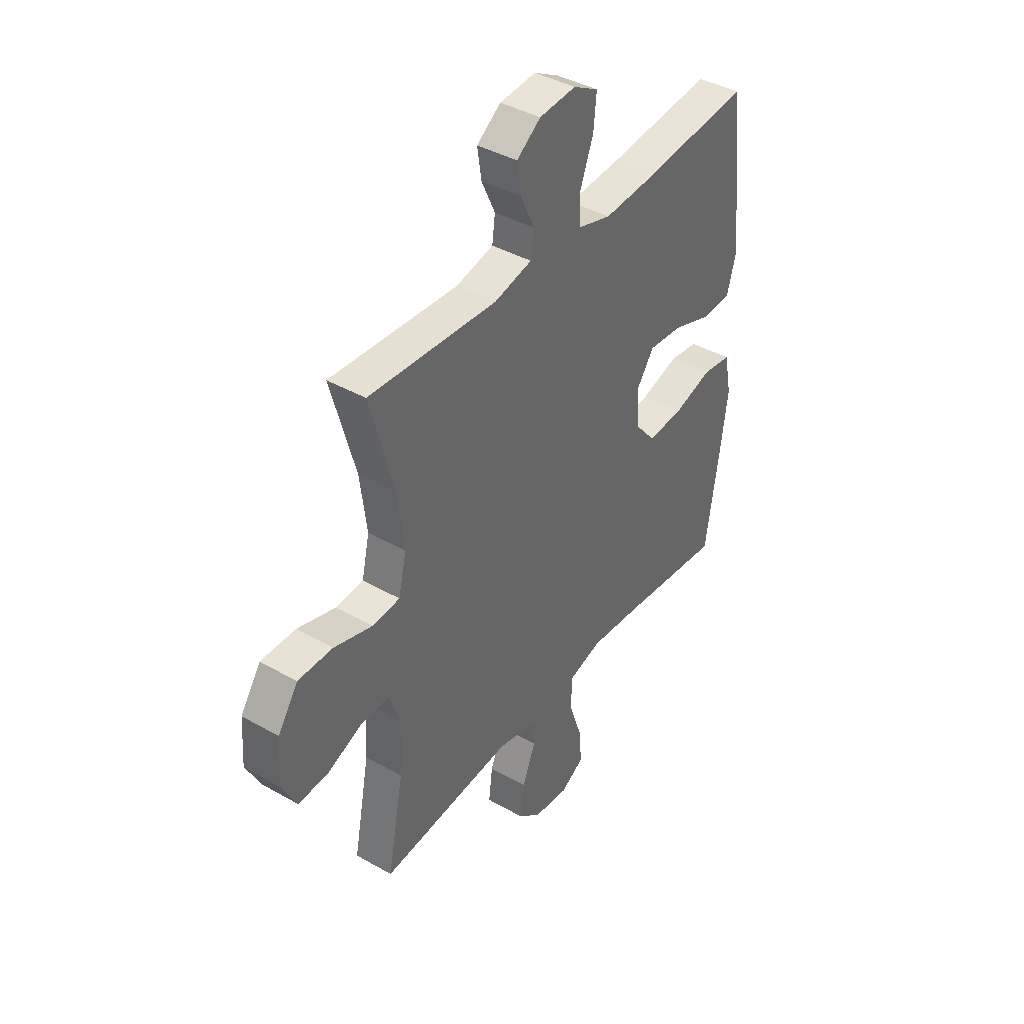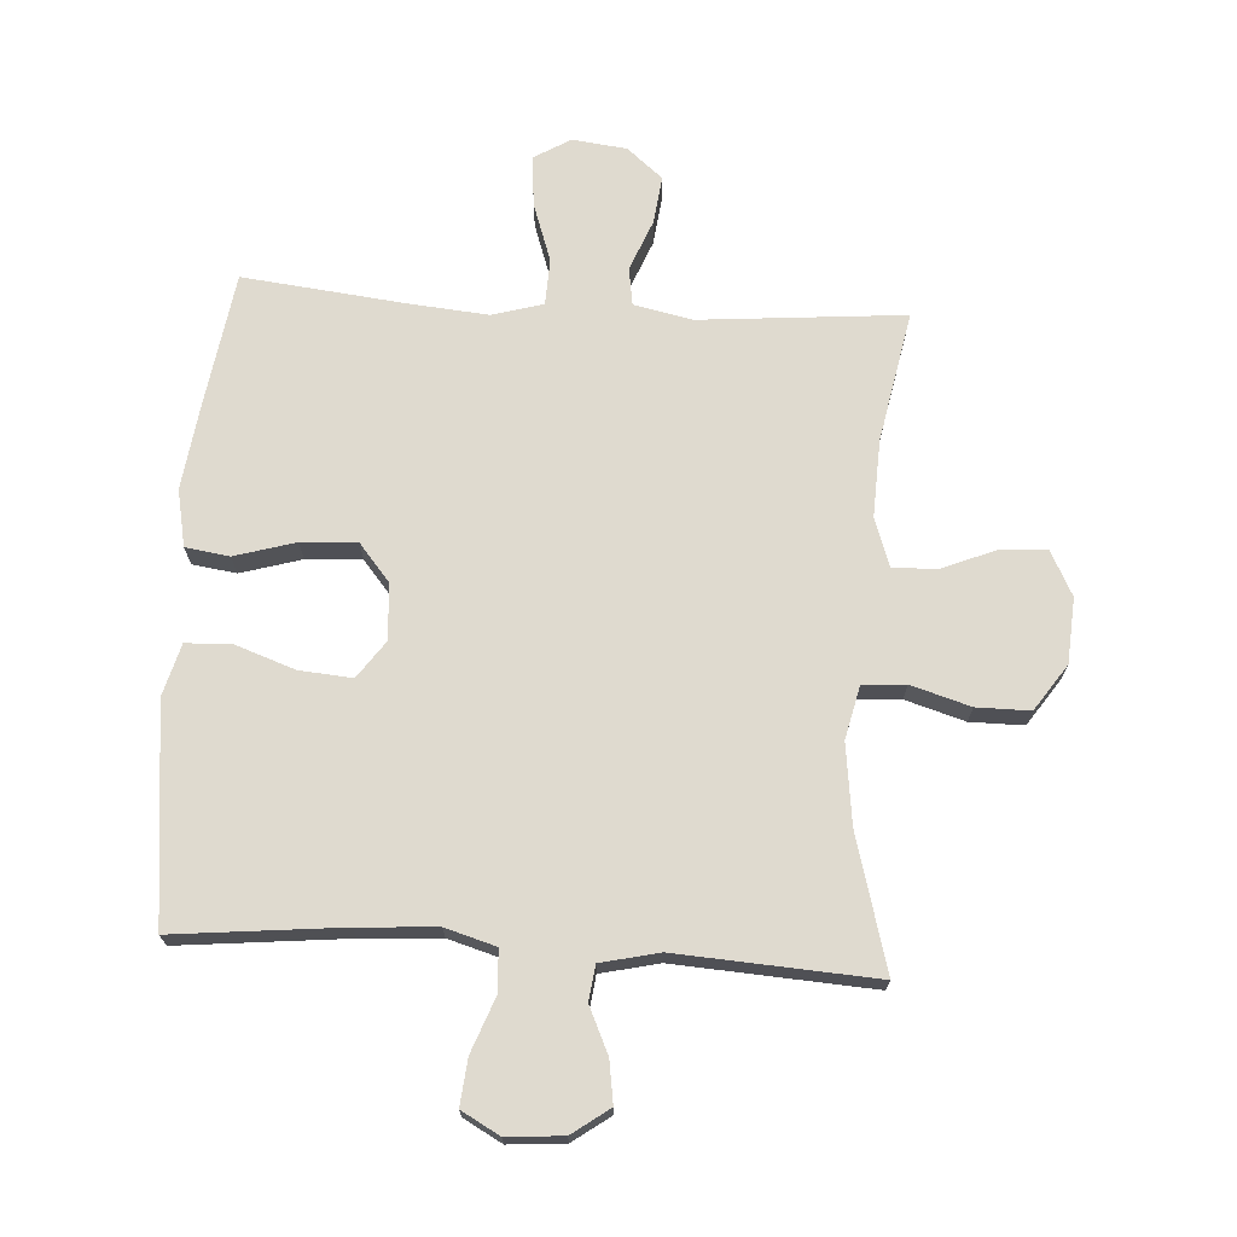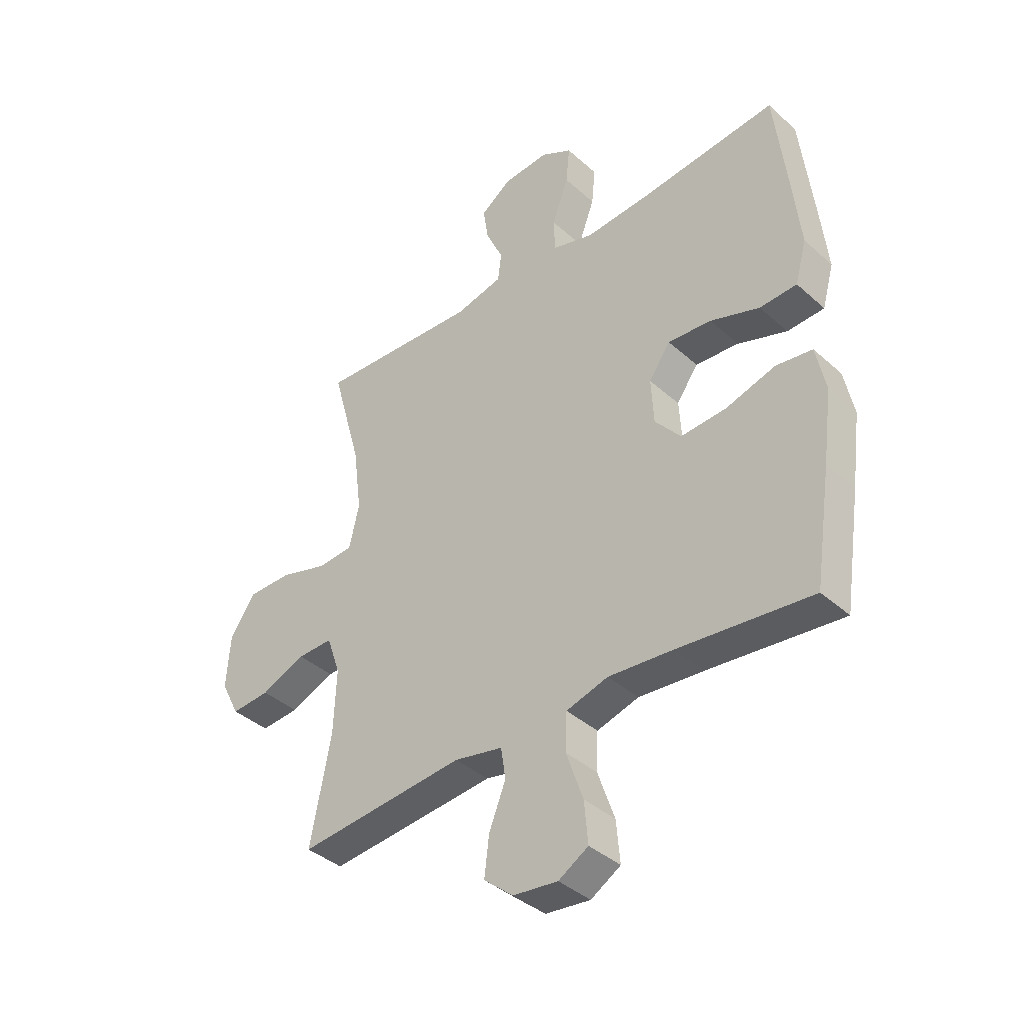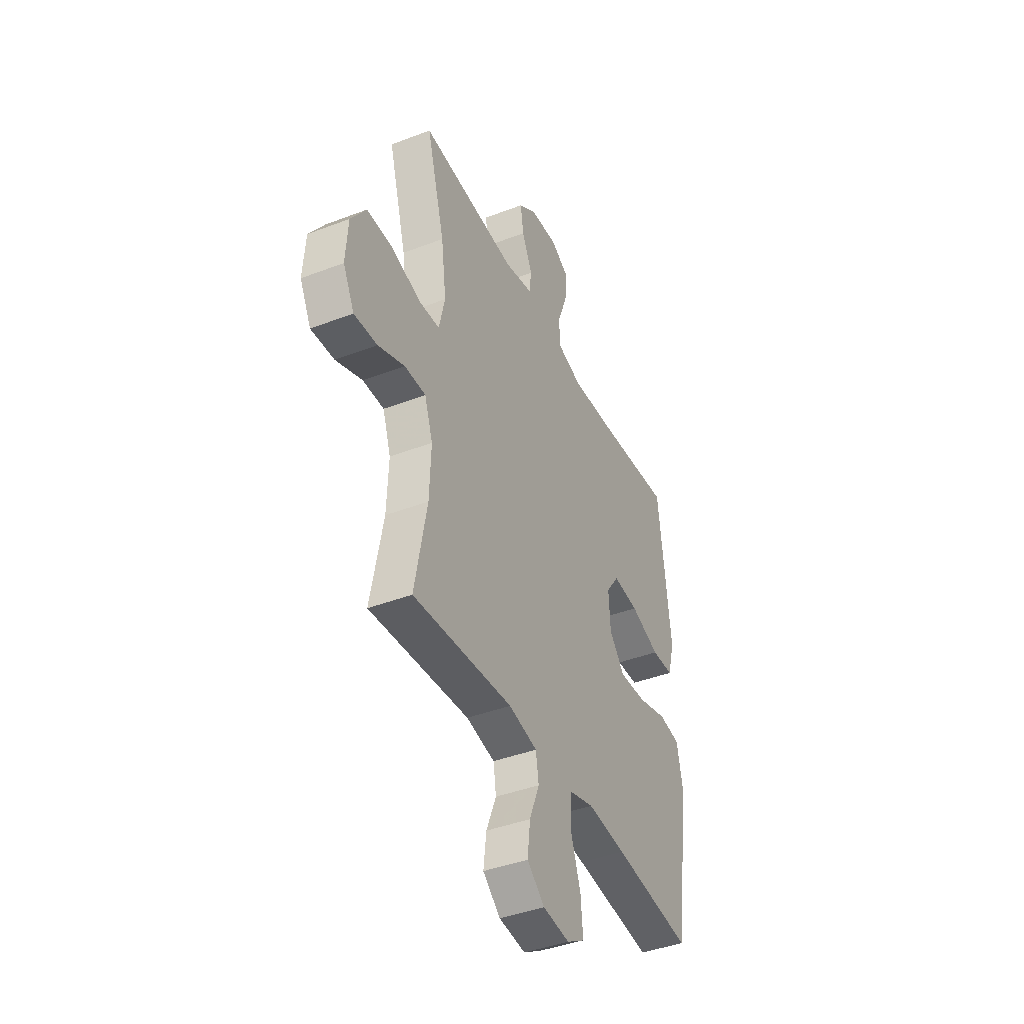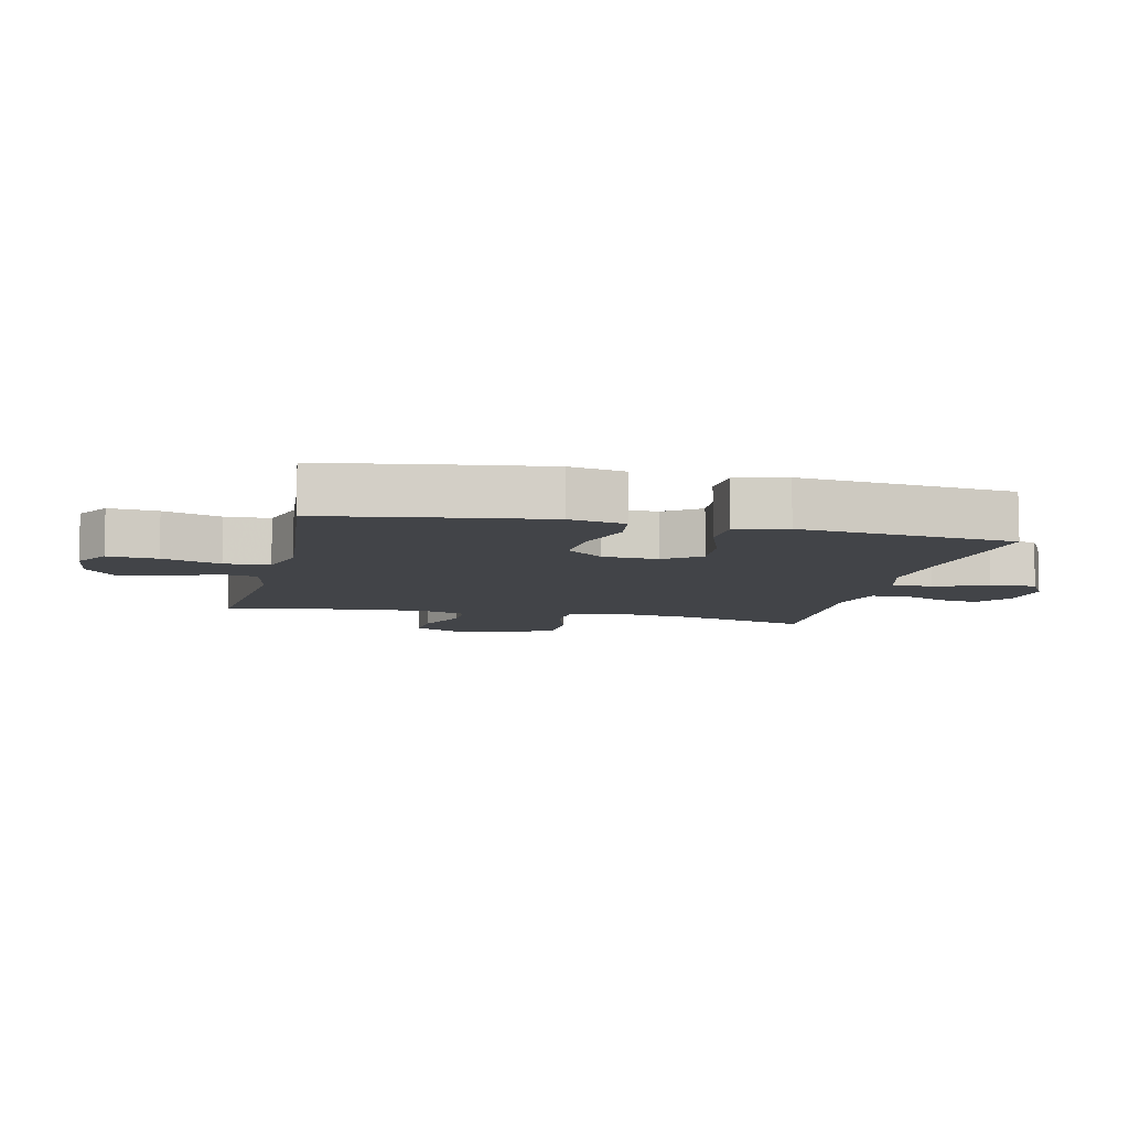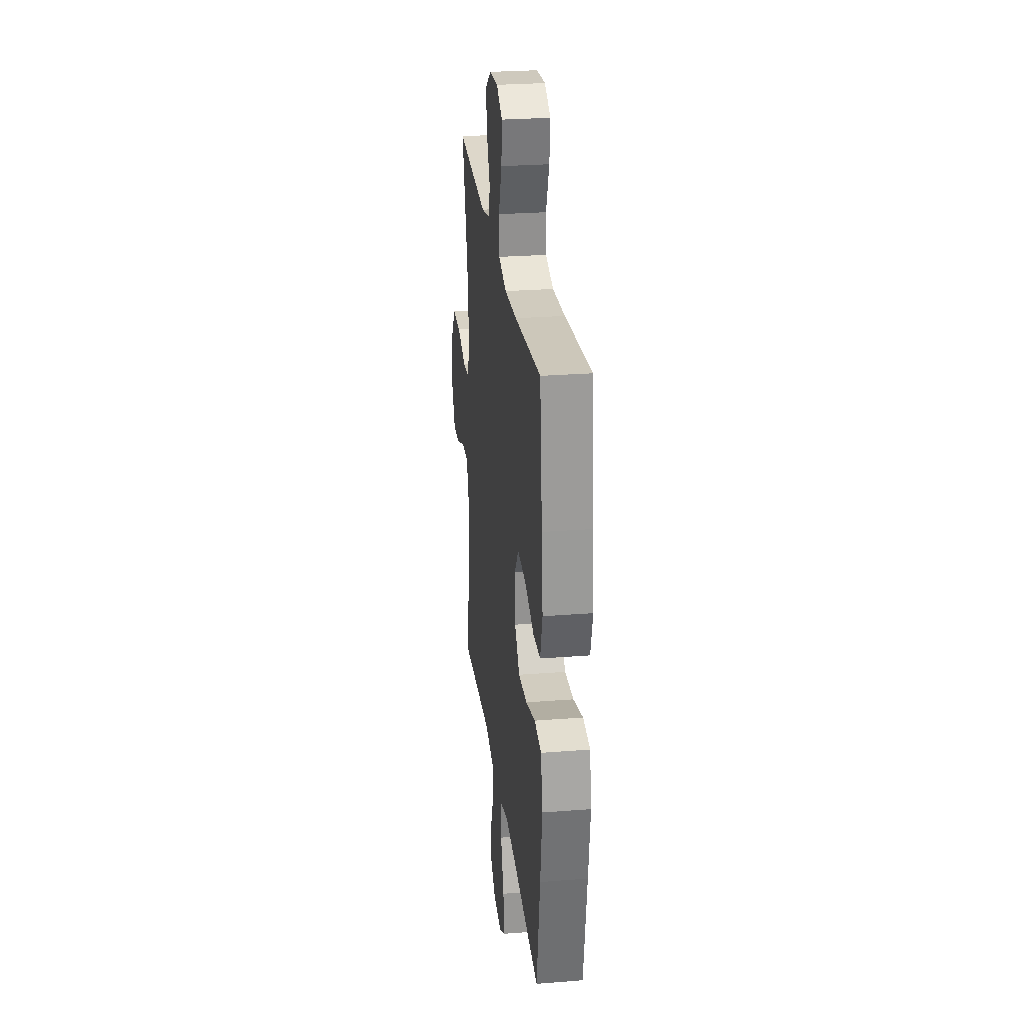
<metadata>
{"format":"obj","ext":"obj","renderer":"f3d","projection":"perspective","resolution":1024,"background":"white","views":[{"elev":40.7,"azim":124.9,"up":"+Z"},{"elev":70.6,"azim":3.6,"up":"+Y"},{"elev":-39.3,"azim":-137.9,"up":"+Z"},{"elev":-41.7,"azim":114.8,"up":"+Z"},{"elev":-8.1,"azim":-102.8,"up":"+Y"},{"elev":27.3,"azim":-96.9,"up":"+Z"}]}
</metadata>
<code>
v -0.5 0.07 -0.5
v -0.532 0.07 -0.289
v -0.55 0.07 -0.155
v -0.532 0.07 -0.066
v -0.463 0.07 -0.056
v -0.368 0.07 -0.084
v -0.281 0.07 -0.089
v -0.232 0.07 -0.03
v -0.227 0.07 0.058
v -0.268 0.07 0.116
v -0.351 0.07 0.109
v -0.445 0.07 0.076
v -0.516 0.07 0.079
v -0.538 0.07 0.159
v -0.525 0.07 0.282
v -0.5 0.07 0.5
v -0.237 0.07 0.473
v -0.114 0.07 0.465
v -0.035 0.07 0.488
v -0.032 0.07 0.554
v -0.064 0.07 0.639
v -0.071 0.07 0.711
v -0.011 0.07 0.744
v 0.077 0.07 0.737
v 0.135 0.07 0.695
v 0.125 0.07 0.629
v 0.092 0.07 0.557
v 0.099 0.07 0.502
v 0.19 0.07 0.481
v 0.5 0.07 0.5
v 0.442 0.07 0.29
v 0.426 0.07 0.164
v 0.445 0.07 0.081
v 0.512 0.07 0.076
v 0.605 0.07 0.104
v 0.689 0.07 0.104
v 0.738 0.07 0.032
v 0.745 0.07 -0.07
v 0.709 0.07 -0.14
v 0.635 0.07 -0.135
v 0.55 0.07 -0.1
v 0.482 0.07 -0.099
v 0.456 0.07 -0.175
v 0.461 0.07 -0.296
v 0.5 0.07 -0.5
v 0.18 0.07 -0.472
v 0.088 0.07 -0.491
v 0.079 0.07 -0.55
v 0.111 0.07 -0.63
v 0.12 0.07 -0.705
v 0.064 0.07 -0.752
v -0.021 0.07 -0.762
v -0.078 0.07 -0.728
v -0.071 0.07 -0.649
v -0.039 0.07 -0.556
v -0.042 0.07 -0.484
v -0.122 0.07 -0.461
v -0.246 0.07 -0.472
v -0.5 0 -0.5
v -0.532 0 -0.289
v -0.55 0 -0.155
v -0.532 0 -0.066
v -0.463 0 -0.056
v -0.368 0 -0.084
v -0.281 0 -0.089
v -0.232 0 -0.03
v -0.227 0 0.058
v -0.268 0 0.116
v -0.351 0 0.109
v -0.445 0 0.076
v -0.516 0 0.079
v -0.538 0 0.159
v -0.525 0 0.282
v -0.5 0 0.5
v -0.237 0 0.473
v -0.114 0 0.465
v -0.035 0 0.488
v -0.032 0 0.554
v -0.064 0 0.639
v -0.071 0 0.711
v -0.011 0 0.744
v 0.077 0 0.737
v 0.135 0 0.695
v 0.125 0 0.629
v 0.092 0 0.557
v 0.099 0 0.502
v 0.19 0 0.481
v 0.5 0 0.5
v 0.442 0 0.29
v 0.426 0 0.164
v 0.445 0 0.081
v 0.512 0 0.076
v 0.605 0 0.104
v 0.689 0 0.104
v 0.738 0 0.032
v 0.745 0 -0.07
v 0.709 0 -0.14
v 0.635 0 -0.135
v 0.55 0 -0.1
v 0.482 0 -0.099
v 0.456 0 -0.175
v 0.461 0 -0.296
v 0.5 0 -0.5
v 0.18 0 -0.472
v 0.088 0 -0.491
v 0.079 0 -0.55
v 0.111 0 -0.63
v 0.12 0 -0.705
v 0.064 0 -0.752
v -0.021 0 -0.762
v -0.078 0 -0.728
v -0.071 0 -0.649
v -0.039 0 -0.556
v -0.042 0 -0.484
v -0.122 0 -0.461
v -0.246 0 -0.472
f 52 53 54 55
f 52 55 56
f 51 52 56
f 48 49 50 51
f 48 51 56
f 47 48 56
f 46 47 56 57
f 44 45 46
f 43 44 46 57
f 38 39 40 41
f 38 41 42
f 37 38 42
f 34 35 36 37
f 33 34 37 42
f 32 33 42 43
f 29 30 31
f 28 29 31 32
f 24 25 26 27
f 22 23 24 27
f 20 21 22 27
f 19 20 27 28
f 18 19 28 32
f 14 15 16 17
f 11 12 13 14
f 10 11 14 17
f 9 10 17 18
f 3 4 5 6
f 3 6 7
f 58 1 2 3
f 58 3 7
f 57 58 7 8
f 18 32 43 57
f 8 9 18 57
f 113 112 111 110
f 114 113 110
f 114 110 109
f 109 108 107 106
f 114 109 106
f 114 106 105
f 115 114 105 104
f 104 103 102
f 115 104 102 101
f 99 98 97 96
f 100 99 96
f 100 96 95
f 95 94 93 92
f 100 95 92 91
f 101 100 91 90
f 89 88 87
f 90 89 87 86
f 85 84 83 82
f 85 82 81 80
f 85 80 79 78
f 86 85 78 77
f 90 86 77 76
f 75 74 73 72
f 72 71 70 69
f 75 72 69 68
f 76 75 68 67
f 64 63 62 61
f 65 64 61
f 61 60 59 116
f 65 61 116
f 66 65 116 115
f 115 101 90 76
f 115 76 67 66
f 1 59 60 2
f 2 60 61 3
f 3 61 62 4
f 4 62 63 5
f 5 63 64 6
f 6 64 65 7
f 7 65 66 8
f 8 66 67 9
f 9 67 68 10
f 10 68 69 11
f 11 69 70 12
f 12 70 71 13
f 13 71 72 14
f 14 72 73 15
f 15 73 74 16
f 16 74 75 17
f 17 75 76 18
f 18 76 77 19
f 19 77 78 20
f 20 78 79 21
f 21 79 80 22
f 22 80 81 23
f 23 81 82 24
f 24 82 83 25
f 25 83 84 26
f 26 84 85 27
f 27 85 86 28
f 28 86 87 29
f 29 87 88 30
f 30 88 89 31
f 31 89 90 32
f 32 90 91 33
f 33 91 92 34
f 34 92 93 35
f 35 93 94 36
f 36 94 95 37
f 37 95 96 38
f 38 96 97 39
f 39 97 98 40
f 40 98 99 41
f 41 99 100 42
f 42 100 101 43
f 43 101 102 44
f 44 102 103 45
f 45 103 104 46
f 46 104 105 47
f 47 105 106 48
f 48 106 107 49
f 49 107 108 50
f 50 108 109 51
f 51 109 110 52
f 52 110 111 53
f 53 111 112 54
f 54 112 113 55
f 55 113 114 56
f 56 114 115 57
f 57 115 116 58
f 58 116 59 1

</code>
